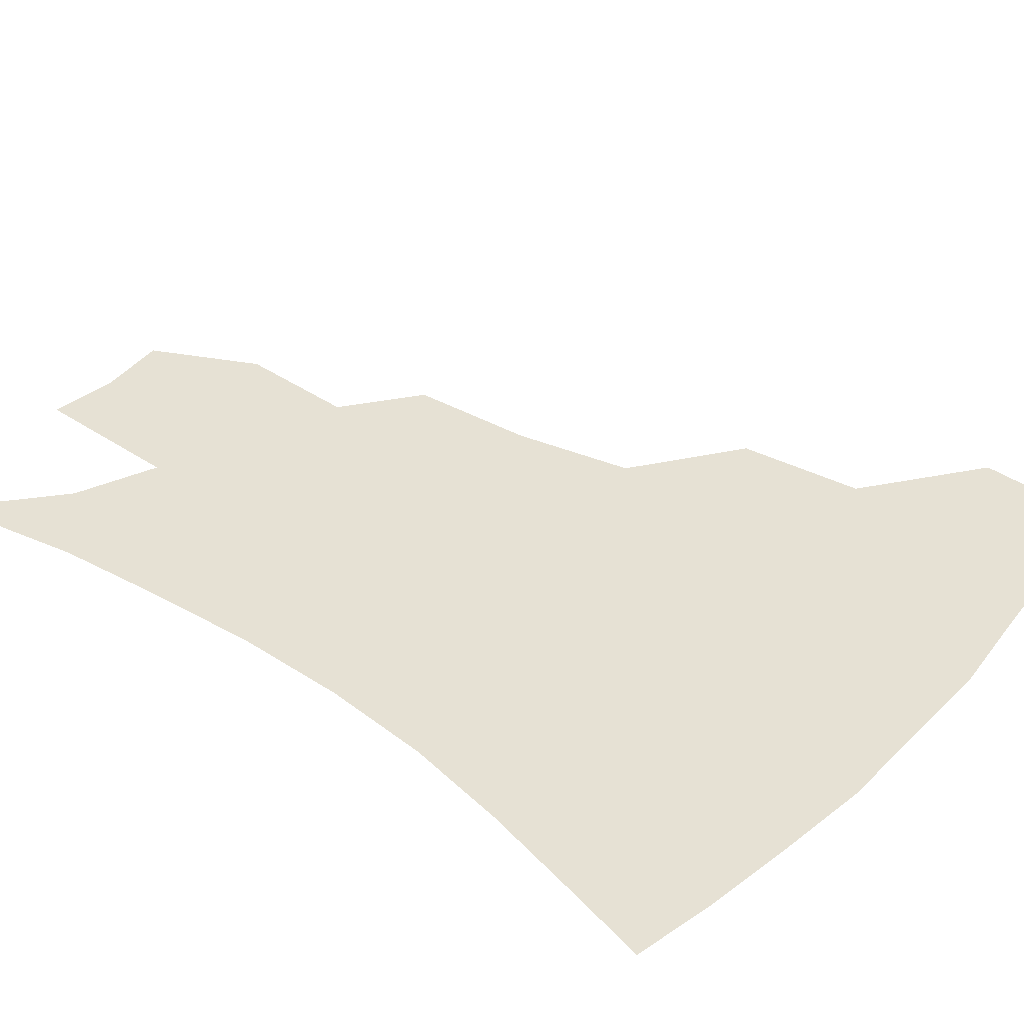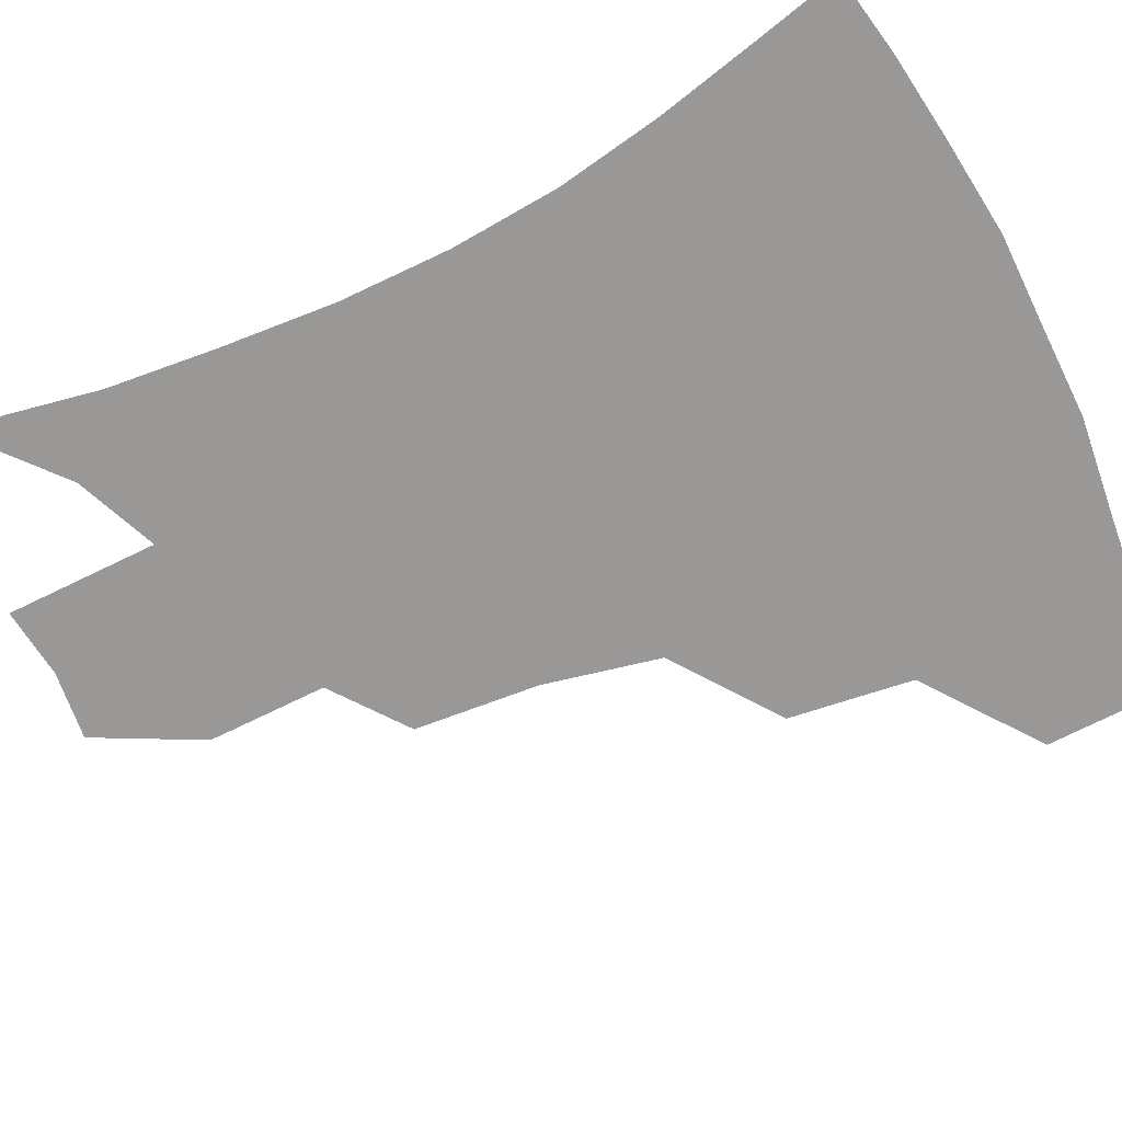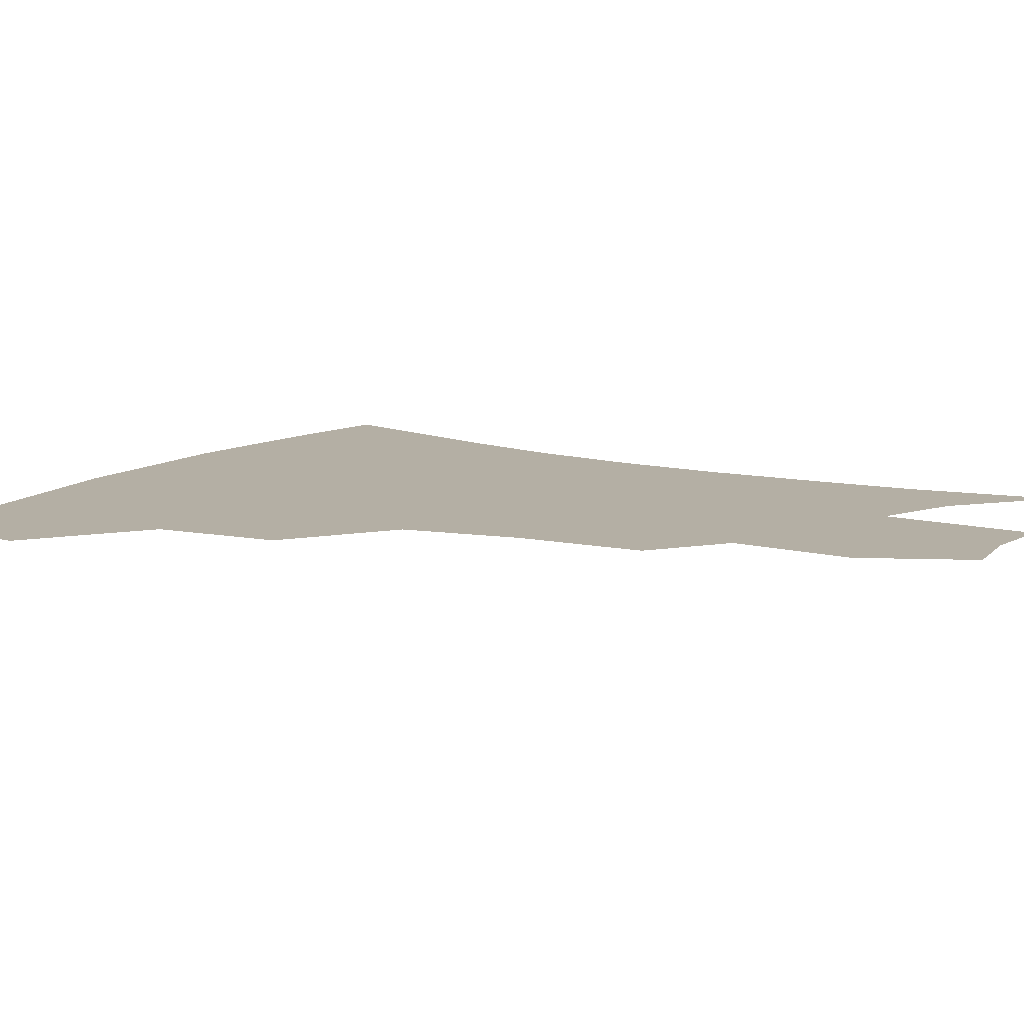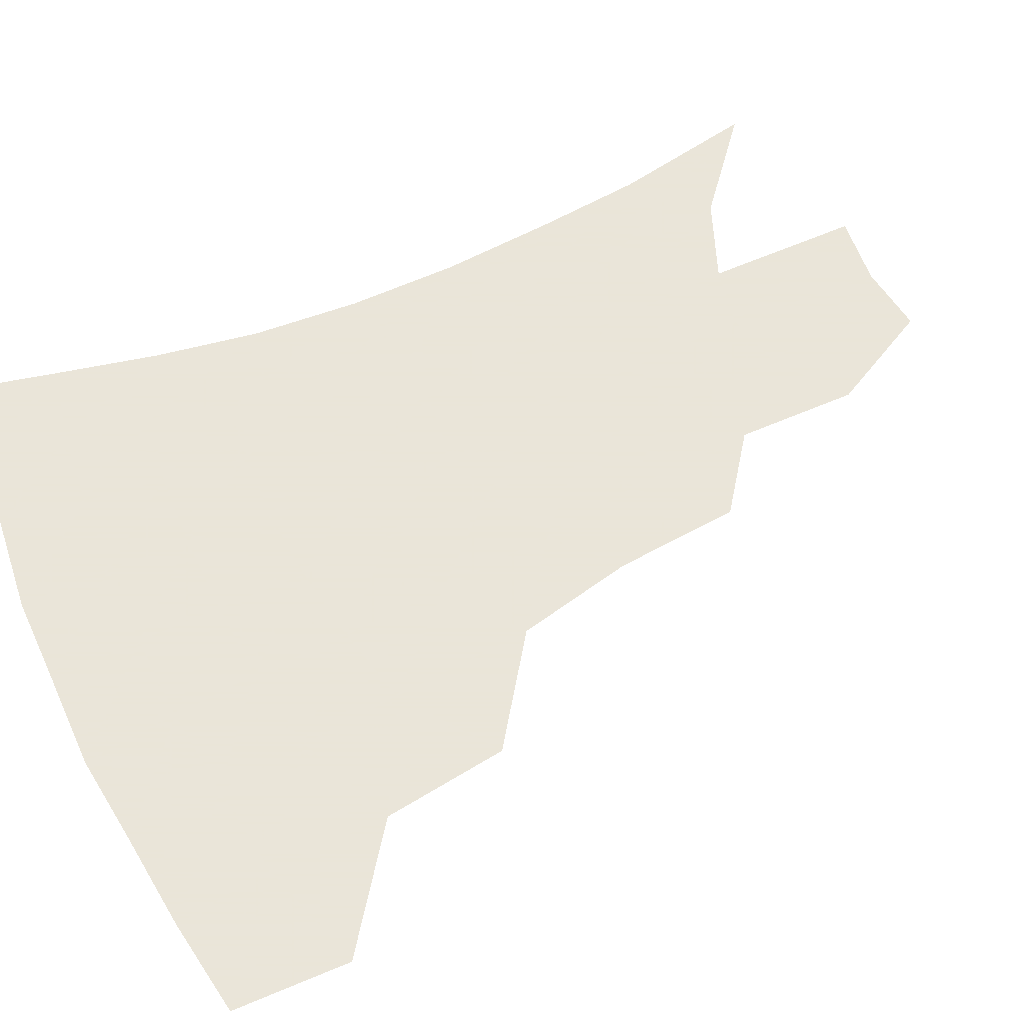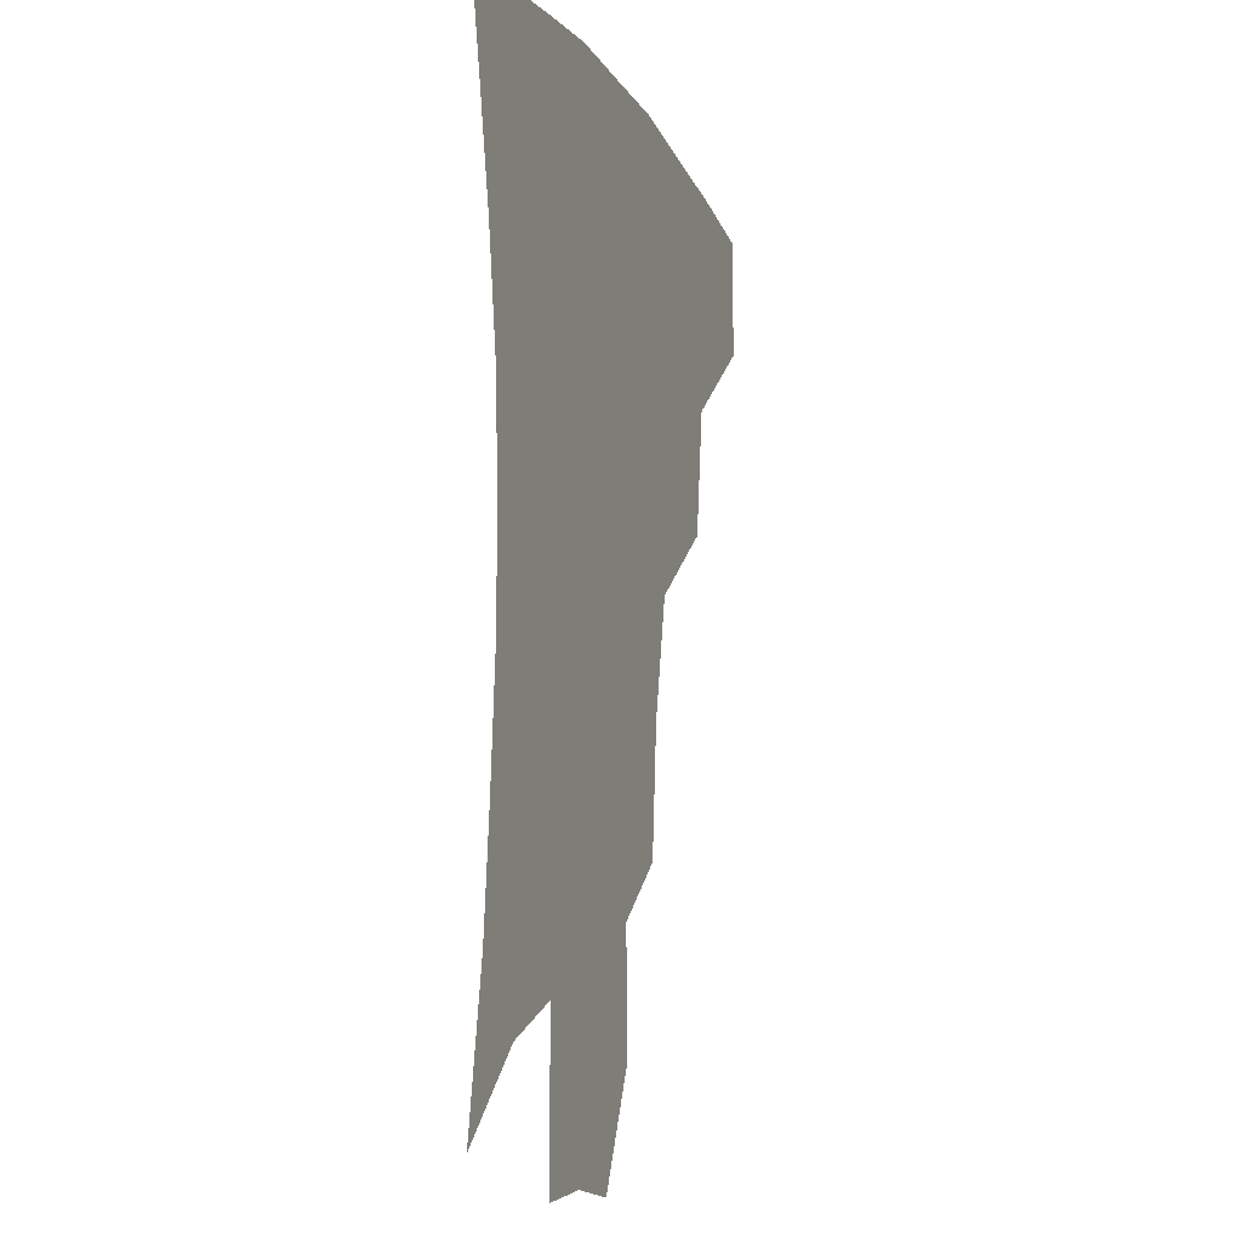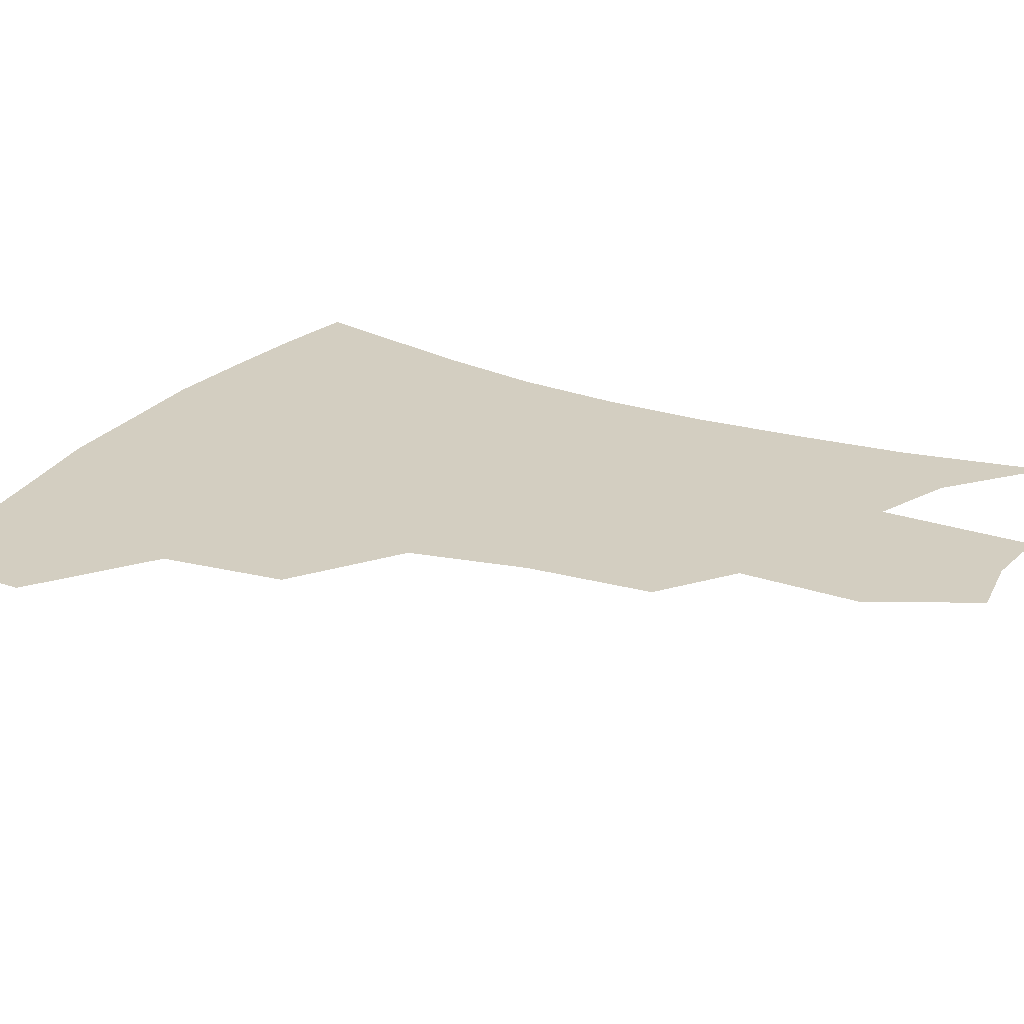
<metadata>
{"format":"obj","ext":"obj","renderer":"f3d","projection":"perspective","resolution":1024,"background":"white","views":[{"elev":39.3,"azim":130.1,"up":"+Z"},{"elev":-68.6,"azim":116.4,"up":"+Z"},{"elev":11.3,"azim":-57.8,"up":"+Z"},{"elev":58.6,"azim":-114.6,"up":"+Z"},{"elev":-9.4,"azim":107.7,"up":"+Y"},{"elev":25.3,"azim":-61.2,"up":"+Z"}]}
</metadata>
<code>
v 455.7 378.6 0
v 456.4 414.3 0
v 496.9 314.3 0
v 491.6 352.6 0
v 490.6 389.3 0
v 486 419 0
v 541.7 216.6 0
v 538.1 255.2 0
v 529.9 291.3 0
v 526 335 0
v 523 365.8 0
v 519.2 393.5 0
v 515.5 422.2 0
v 564.8 162.2 0
v 565 199.4 0
v 562.1 240.8 0
v 557.6 271.5 0
v 553.4 308.2 0
v 551 340.8 0
v 550.1 370.8 0
v 547.3 396.6 0
v 544 425.7 0
v 581.8 129.9 0
v 585.8 177.7 0
v 584.3 217.3 0
v 581.4 248.8 0
v 578.4 282.4 0
v 576.6 316.3 0
v 575.7 344.5 0
v 575.5 372 0
v 575 397.8 0
v 573.4 425.7 0
v 603.1 132.6 0
v 605.2 181.9 0
v 603 218.3 0
v 600.8 253.5 0
v 599.1 286.4 0
v 598.7 318.3 0
v 599.7 346.1 0
v 601.1 372.6 0
v 602.3 397.8 0
v 601.3 425.8 0
v 625 130.4 0
v 624.9 177.7 0
v 622.2 218.1 0
v 620.2 253.2 0
v 619.6 284.4 0
v 620.3 314.6 0
v 622.4 345.1 0
v 625.4 371.6 0
v 628.4 396.5 0
v 630.5 422.8 0
v 650.5 167.6 0
v 643.3 210.9 0
v 641.1 244.1 0
v 639.8 277.6 0
v 640.6 309.8 0
v 644 338.8 0
v 648.6 366.9 0
v 653.9 393.9 0
v 658.1 419.3 0
v 679.8 143.3 0
v 670.9 187.7 0
v 667.1 222.1 0
v 664.1 257.2 0
v 663.5 291.4 0
v 665.7 324.9 0
v 670.8 356.9 0
v 677.7 388.7 0
v 683.6 414.7 0
f 4 5 1
f 1 5 2
f 5 6 2
f 9 10 3
f 3 10 4
f 10 11 4
f 4 11 5
f 11 12 5
f 5 12 6
f 12 13 6
f 15 16 7
f 7 16 8
f 16 17 8
f 8 17 9
f 17 18 9
f 9 18 10
f 18 19 10
f 10 19 11
f 19 20 11
f 11 20 12
f 20 21 12
f 12 21 13
f 21 22 13
f 23 24 14
f 14 24 15
f 24 25 15
f 15 25 16
f 25 26 16
f 16 26 17
f 26 27 17
f 17 27 18
f 27 28 18
f 18 28 19
f 28 29 19
f 19 29 20
f 29 30 20
f 20 30 21
f 30 31 21
f 21 31 22
f 31 32 22
f 23 33 24
f 33 34 24
f 24 34 25
f 34 35 25
f 25 35 26
f 35 36 26
f 26 36 27
f 36 37 27
f 27 37 28
f 37 38 28
f 28 38 29
f 38 39 29
f 29 39 30
f 39 40 30
f 30 40 31
f 40 41 31
f 31 41 32
f 41 42 32
f 33 43 34
f 43 44 34
f 34 44 35
f 44 45 35
f 35 45 36
f 45 46 36
f 36 46 37
f 46 47 37
f 37 47 38
f 47 48 38
f 38 48 39
f 48 49 39
f 39 49 40
f 49 50 40
f 40 50 41
f 50 51 41
f 41 51 42
f 51 52 42
f 44 53 45
f 53 54 45
f 45 54 46
f 54 55 46
f 46 55 47
f 55 56 47
f 47 56 48
f 56 57 48
f 48 57 49
f 57 58 49
f 49 58 50
f 58 59 50
f 50 59 51
f 59 60 51
f 51 60 52
f 60 61 52
f 53 62 54
f 62 63 54
f 54 63 55
f 63 64 55
f 55 64 56
f 64 65 56
f 56 65 57
f 65 66 57
f 57 66 58
f 66 67 58
f 58 67 59
f 67 68 59
f 59 68 60
f 68 69 60
f 60 69 61
f 69 70 61

</code>
